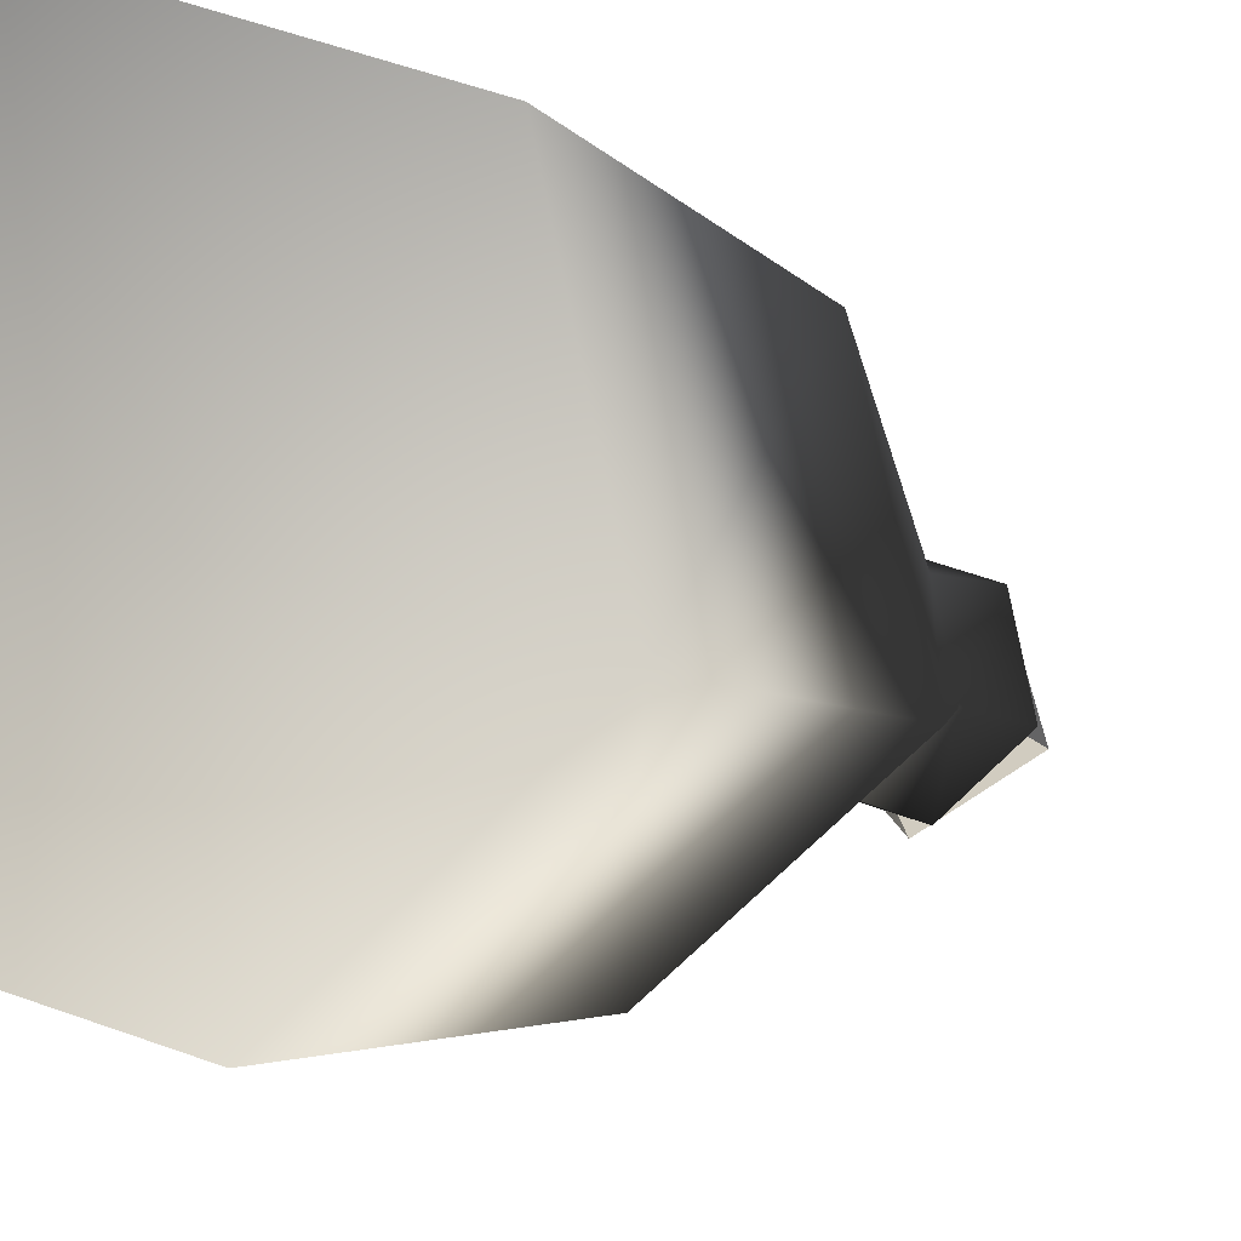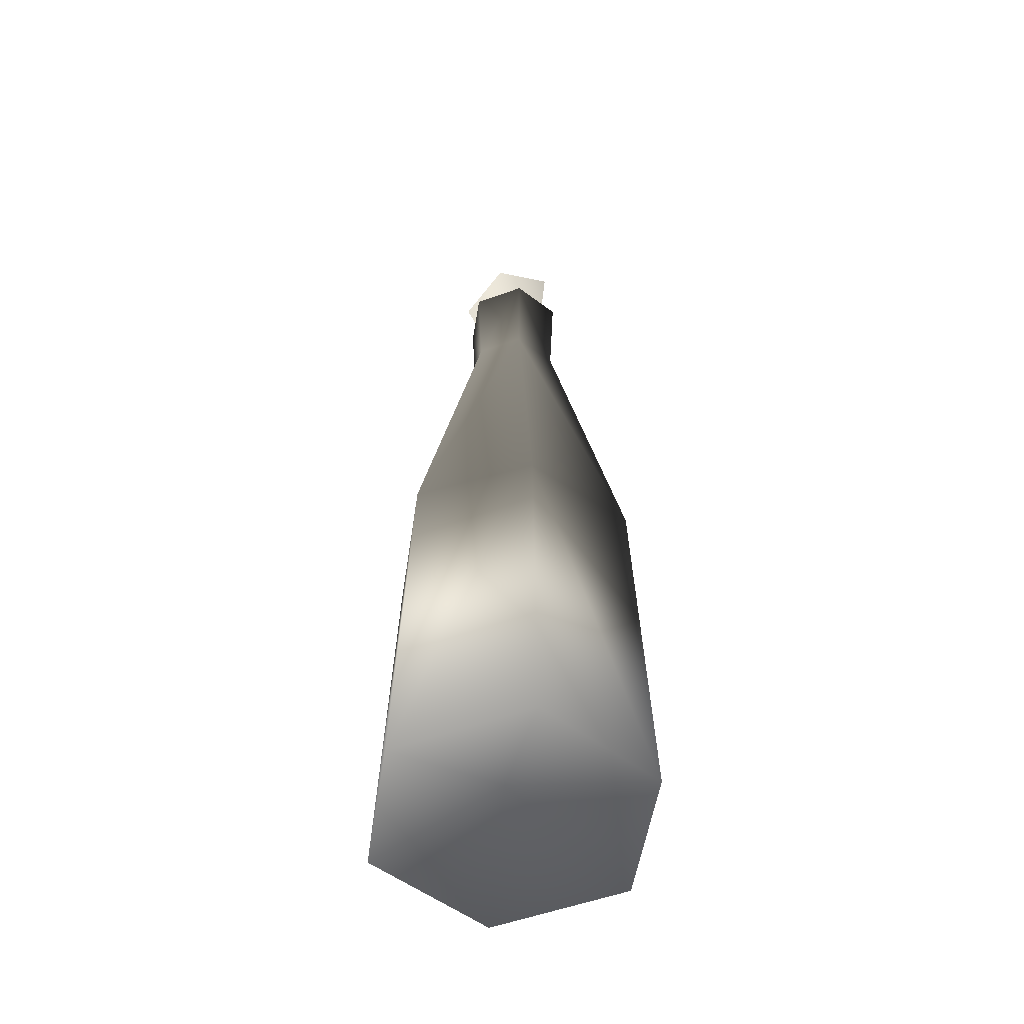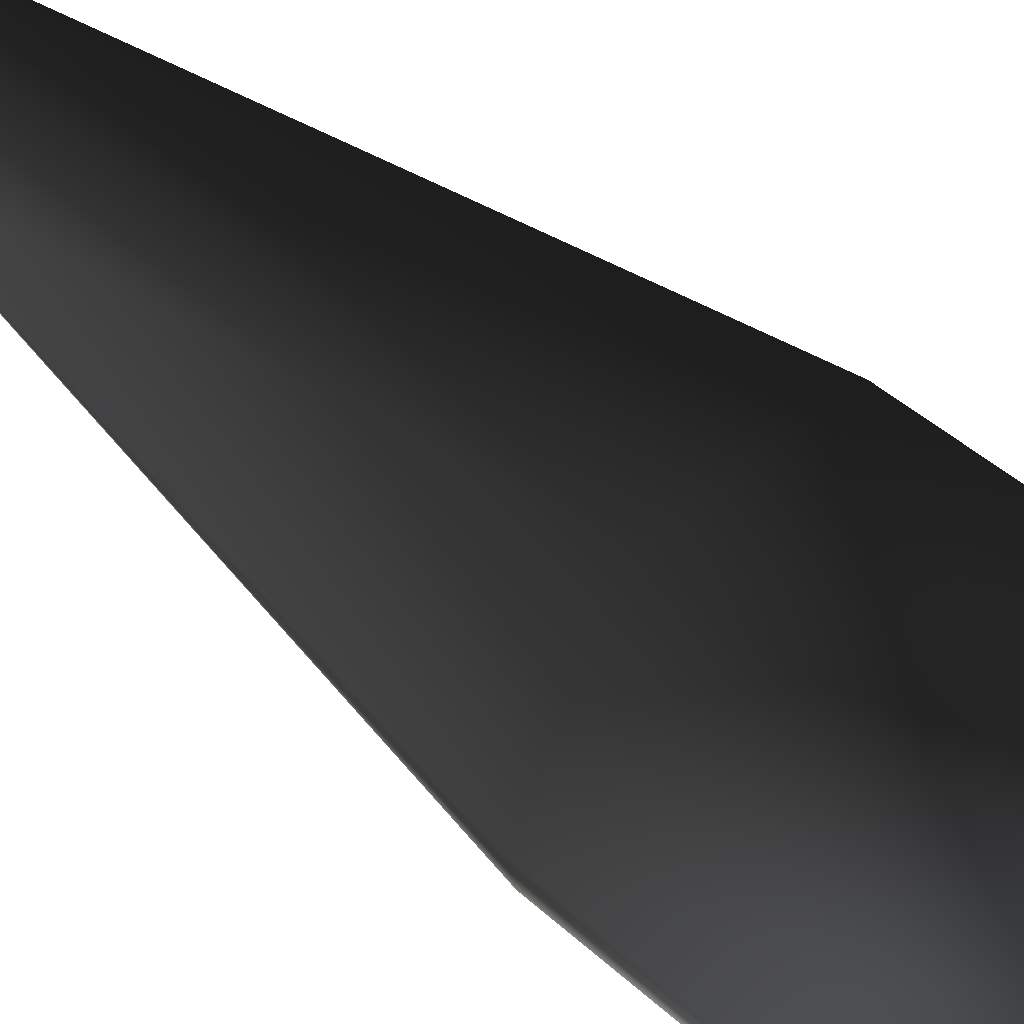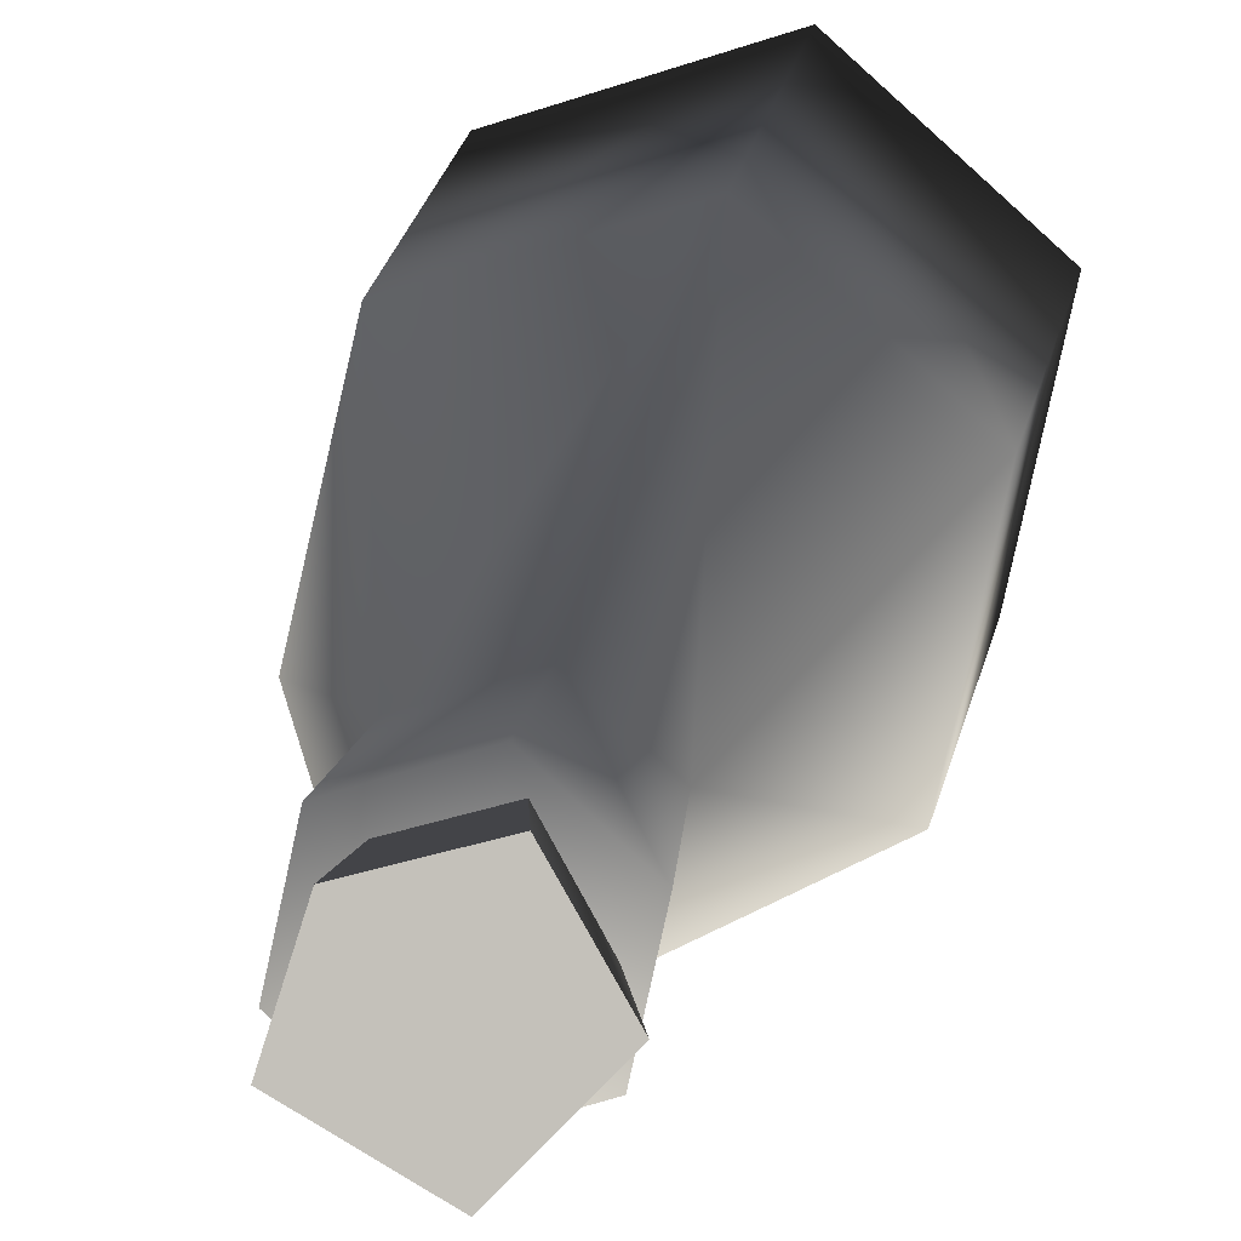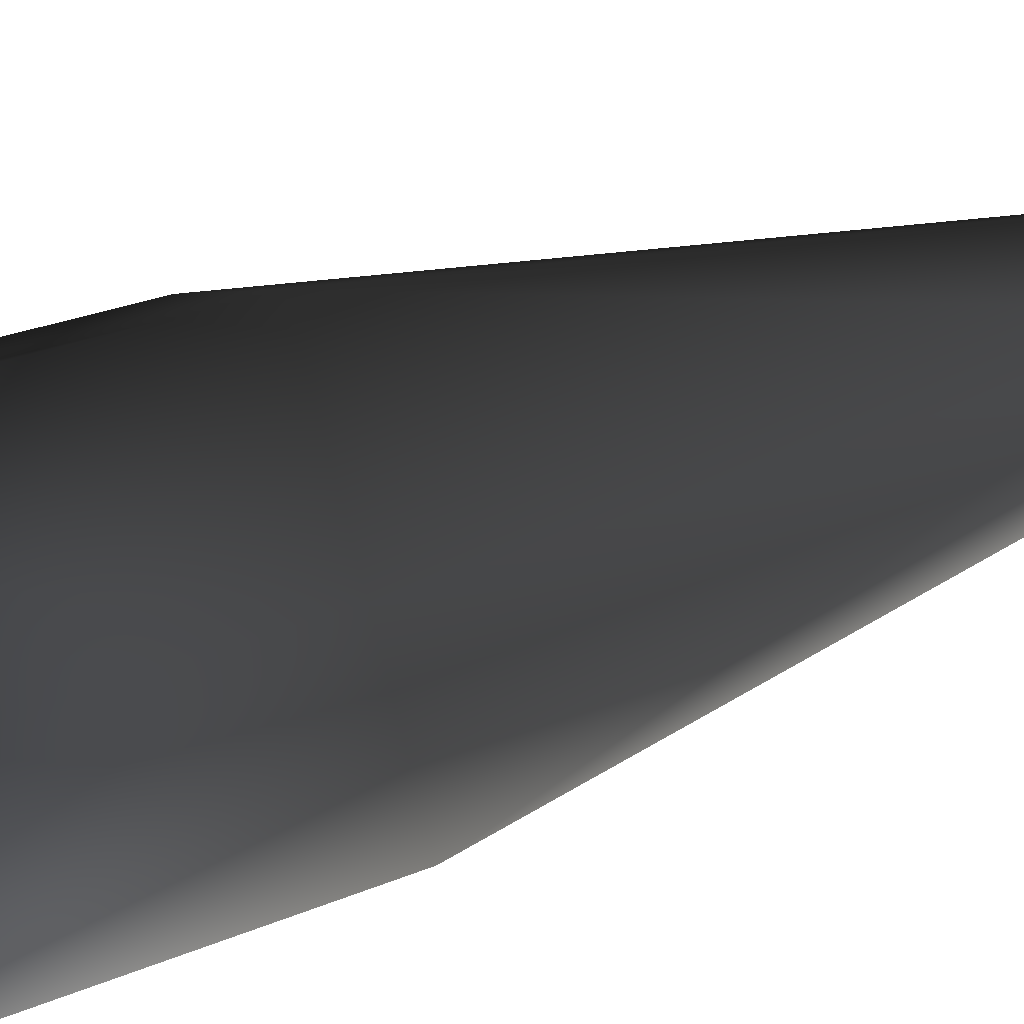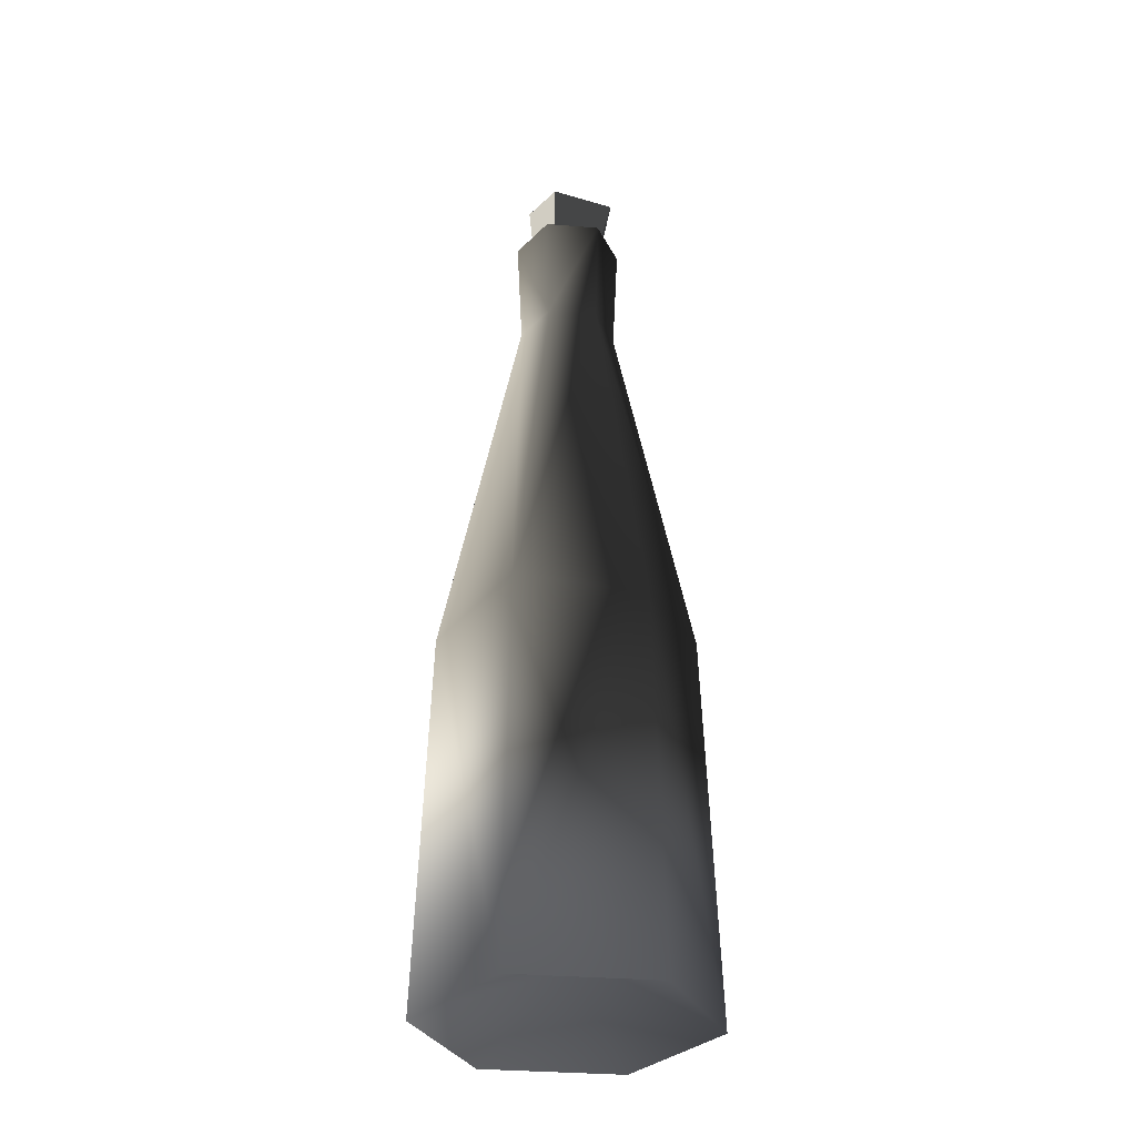
<metadata>
{"format":"obj","ext":"obj","renderer":"f3d","projection":"perspective","resolution":1024,"background":"white","views":[{"elev":-3.6,"azim":15.1,"up":"+Z"},{"elev":-54.1,"azim":-81.1,"up":"+Y"},{"elev":66.0,"azim":-50.9,"up":"+Z"},{"elev":11.8,"azim":-174.5,"up":"+Z"},{"elev":47.8,"azim":68.1,"up":"+Z"},{"elev":-32.4,"azim":131.1,"up":"+Y"}]}
</metadata>
<code>
v 0.01769 0.4987 0.03285
v -0.01211 0.4987 0.04239
v -0.01143 0.432 0.03926
v 0.02433 0.4987 0.00227
v -0.005469 0.4987 0.01181
v 0.01769 0.4987 0.03285
v 0.00117 0.4987 -0.01877
v -0.02863 0.4987 -0.00923
v -0.03527 0.4987 0.02135
v -0.01211 0.4987 0.04239
v -0.06434 -0.001314 -0.04213
v 0.0114 -0.001314 -0.06637
v -0.005469 0.02594 0.00754
v -0.08121 -0.001314 0.03606
v -0.02234 -0.001314 0.08907
v 0.07027 -0.001314 -0.0129
v 0.0534 -0.001314 0.06482
v 0.0004908 0.432 -0.01564
v 0.00117 0.4987 -0.01877
v 0.02128 0.432 0.003246
v -0.02626 0.432 -0.007077
v -0.05899 0.2214 -0.0368
v -0.03222 0.432 0.02037
v -0.07433 0.2136 0.03385
v -0.02081 0.2214 0.08246
v -0.02234 -0.001314 0.08907
v 0.04805 0.2136 0.06042
v 0.0534 -0.001314 0.06482
v 0.07027 -0.001314 -0.0129
v -0.03527 0.4987 0.02135
v 0.01532 0.432 0.0307
v 0.06339 0.2214 -0.01023
v 0.009871 0.2136 -0.05884
v 0.0114 -0.001314 -0.06637
v -0.06434 -0.001314 -0.04213
v -0.08121 -0.001314 0.03606
v -0.02863 0.4987 -0.00923
v 0.02433 0.4987 0.00227
v -0.001755 0.3903 0.02223
v 0.02132 0.5256 -0.001431
v 0.01122 0.5319 0.02927
v -0.001755 0.3903 0.02223
v -0.009063 0.5217 -0.02093
v 0.02132 0.5256 -0.001431
v -0.001755 0.3903 0.02223
v 0.01122 0.5319 0.02927
v -0.01889 0.5337 0.03799
v -0.001755 0.3903 0.02223
v -0.03461 0.5274 0.007214
v -0.009063 0.5217 -0.02093
v -0.01889 0.5337 0.03799
v 0.02132 0.5256 -0.001431
v -0.009063 0.5217 -0.02093
v -0.03461 0.5274 0.007214
v -0.01889 0.5337 0.03799
v 0.01122 0.5319 0.02927
g greenbottle02
o greenbottle020
f 1 2 3
f 4 5 6
f 5 4 7
f 8 5 7
f 5 8 9
f 10 5 9
f 5 10 6
f 11 12 13
f 13 14 11
f 15 14 13
f 13 12 16
f 16 17 13
f 13 17 15
f 18 19 20
f 19 18 21
f 21 18 22
f 23 21 22
f 24 23 22
f 23 24 25
f 25 24 26
f 27 25 26
f 28 27 26
f 27 28 29
f 23 30 21
f 30 23 3
f 3 23 25
f 31 3 25
f 27 31 25
f 31 27 32
f 32 27 29
f 33 32 29
f 34 33 29
f 33 34 35
f 31 1 3
f 1 31 20
f 20 31 32
f 18 20 32
f 33 18 32
f 18 33 22
f 22 33 35
f 24 22 35
f 36 24 35
f 24 36 26
f 37 19 21
f 30 37 21
f 38 1 20
f 19 38 20
f 2 30 3
o greenbottle021
f 39 40 41
f 42 43 44
f 45 46 47
f 48 49 50
f 48 51 49
f 52 53 54
f 52 54 55
f 55 56 52

</code>
